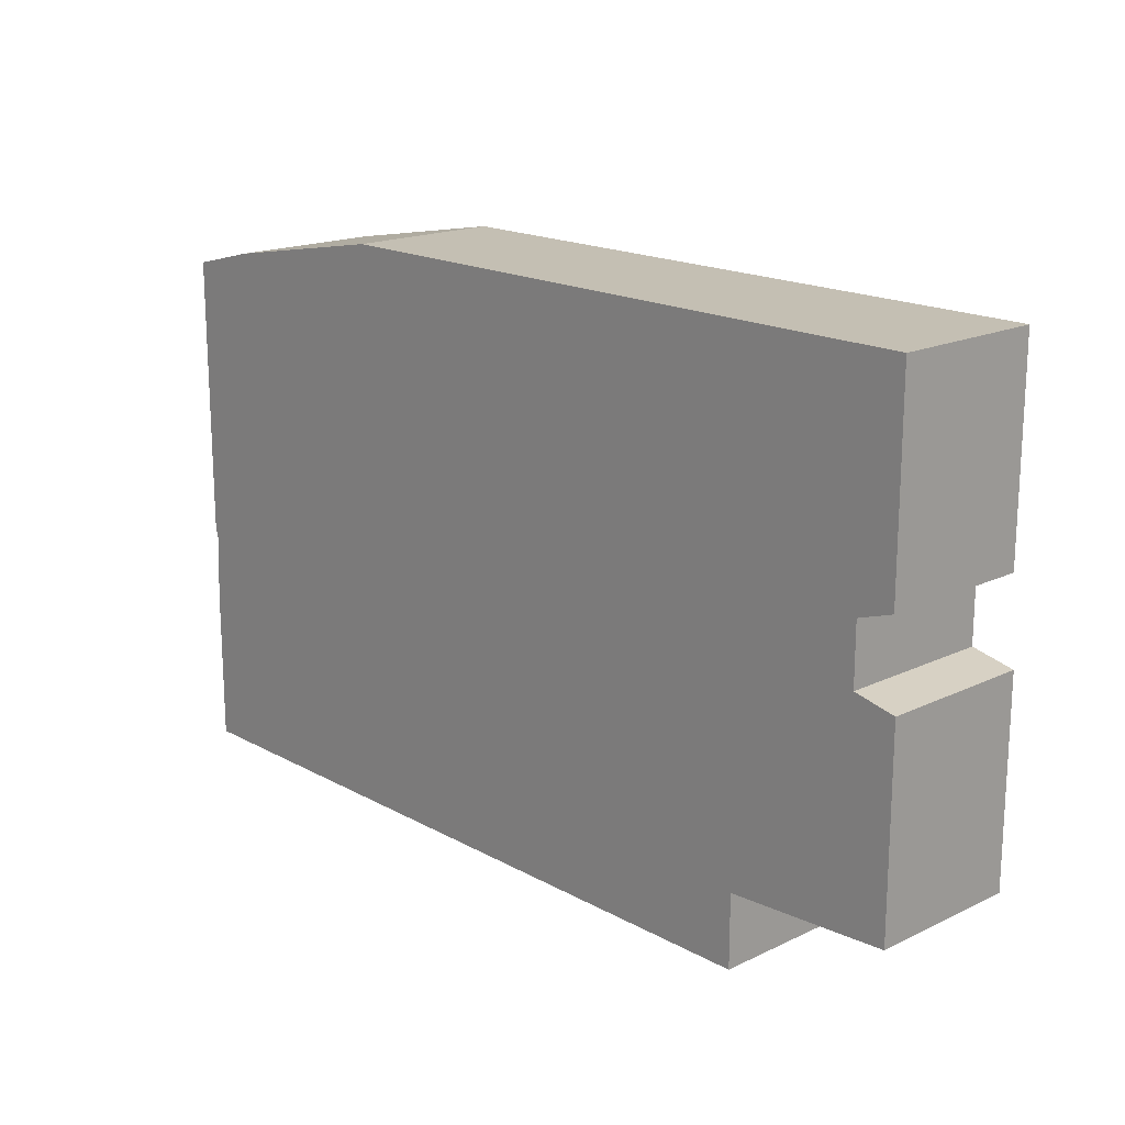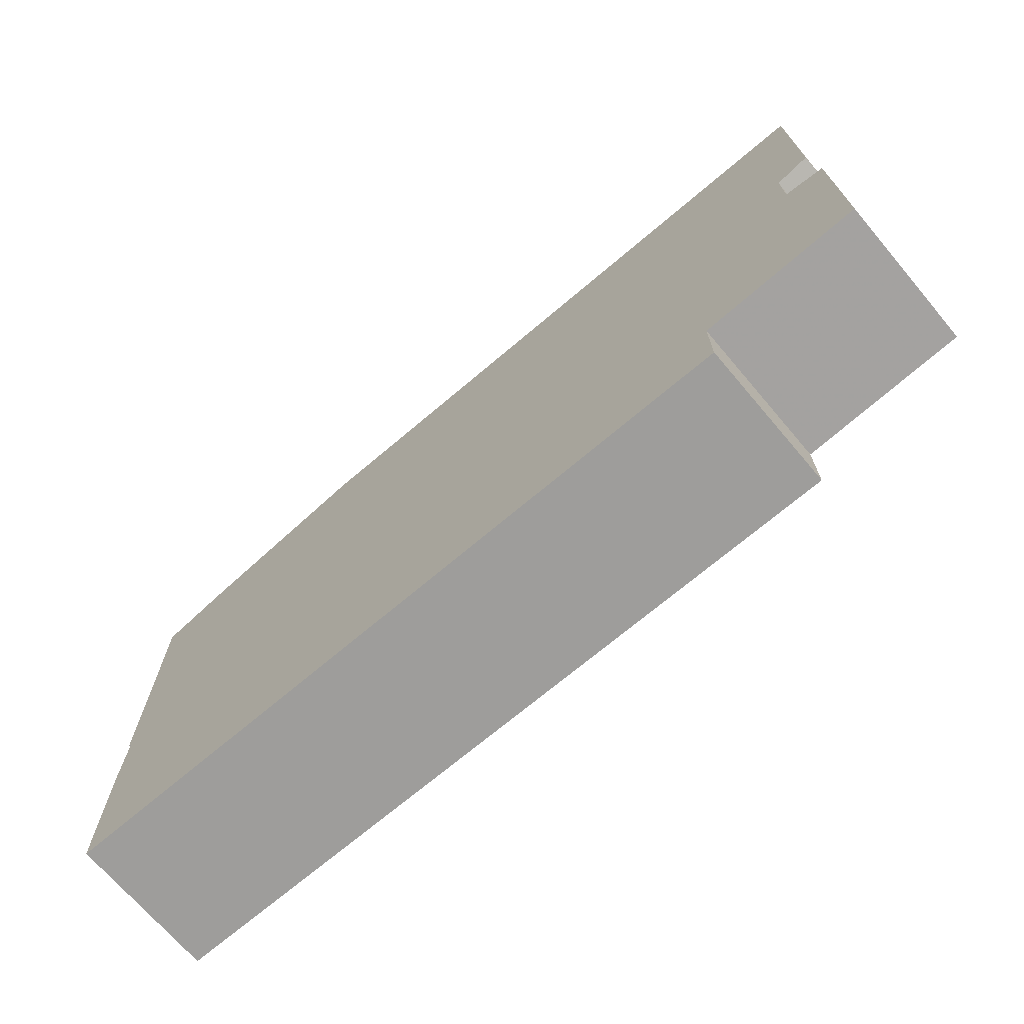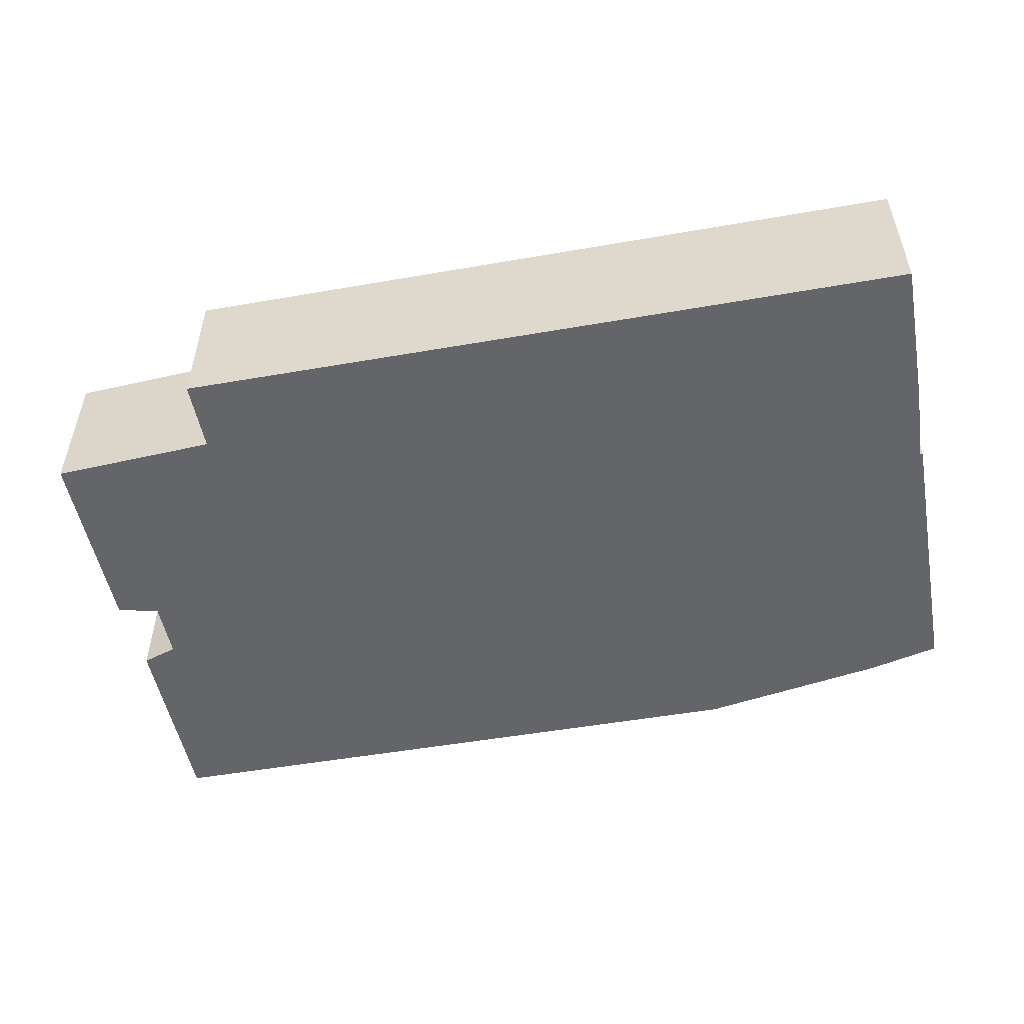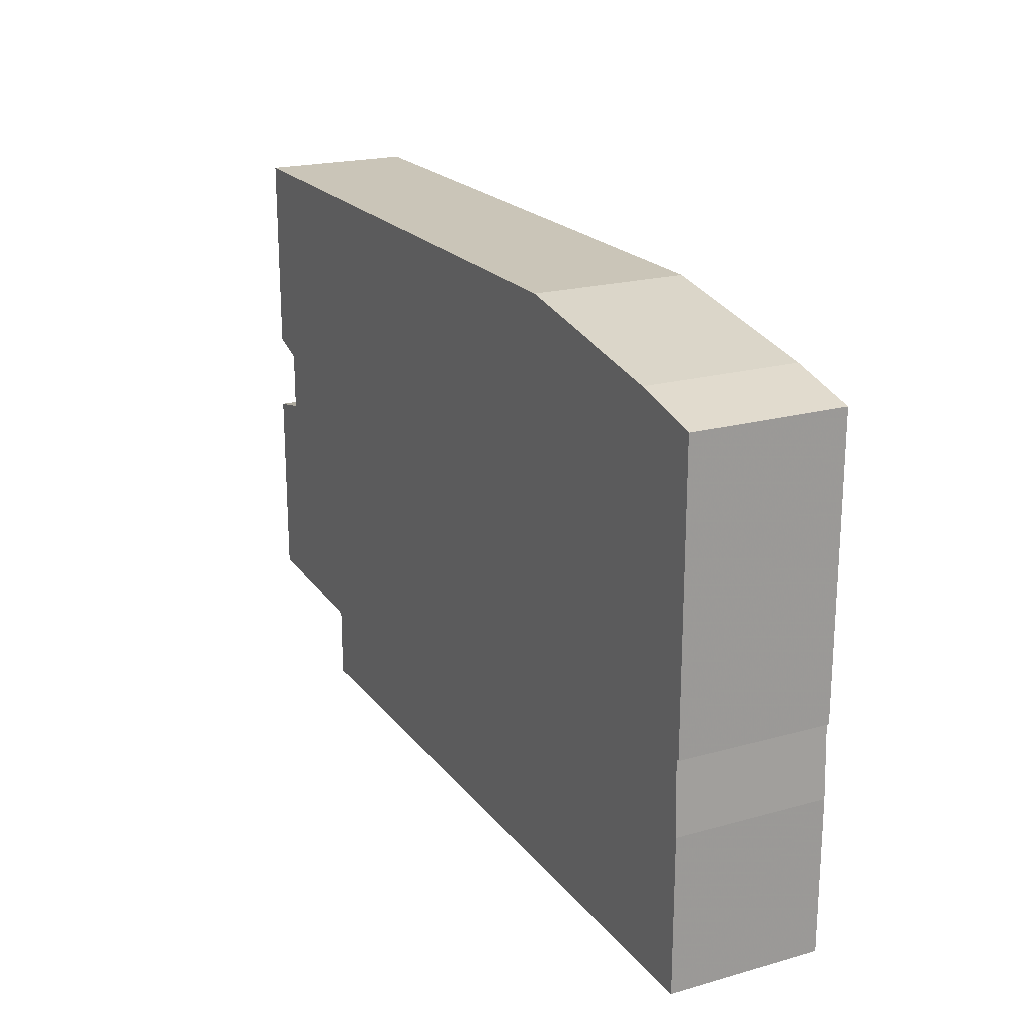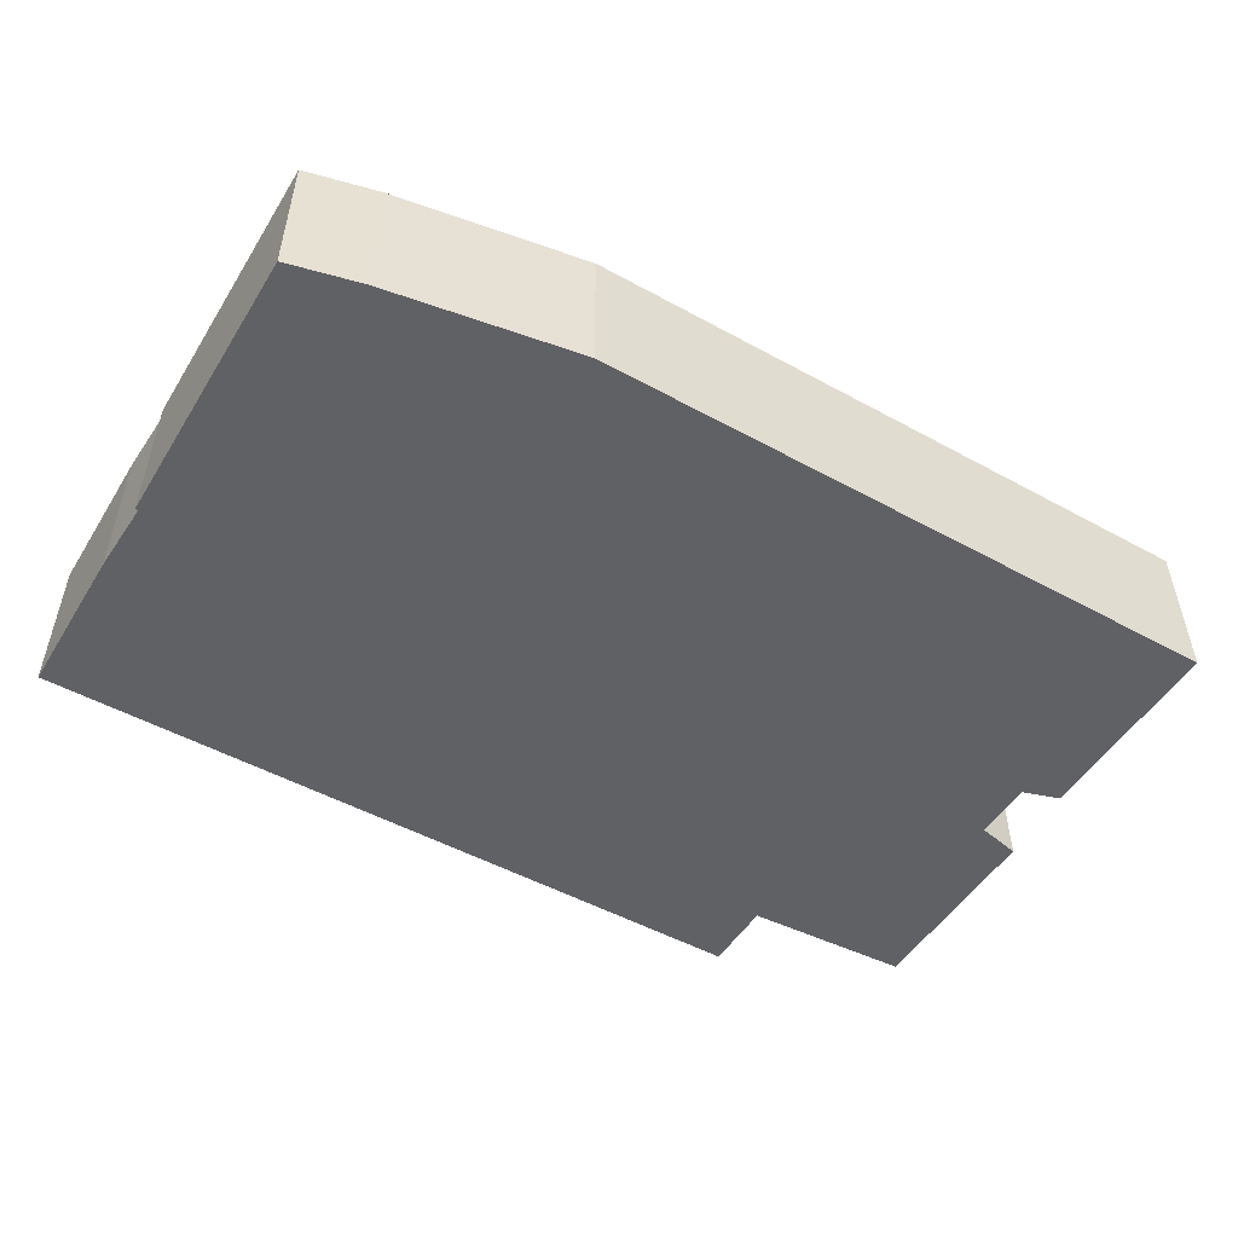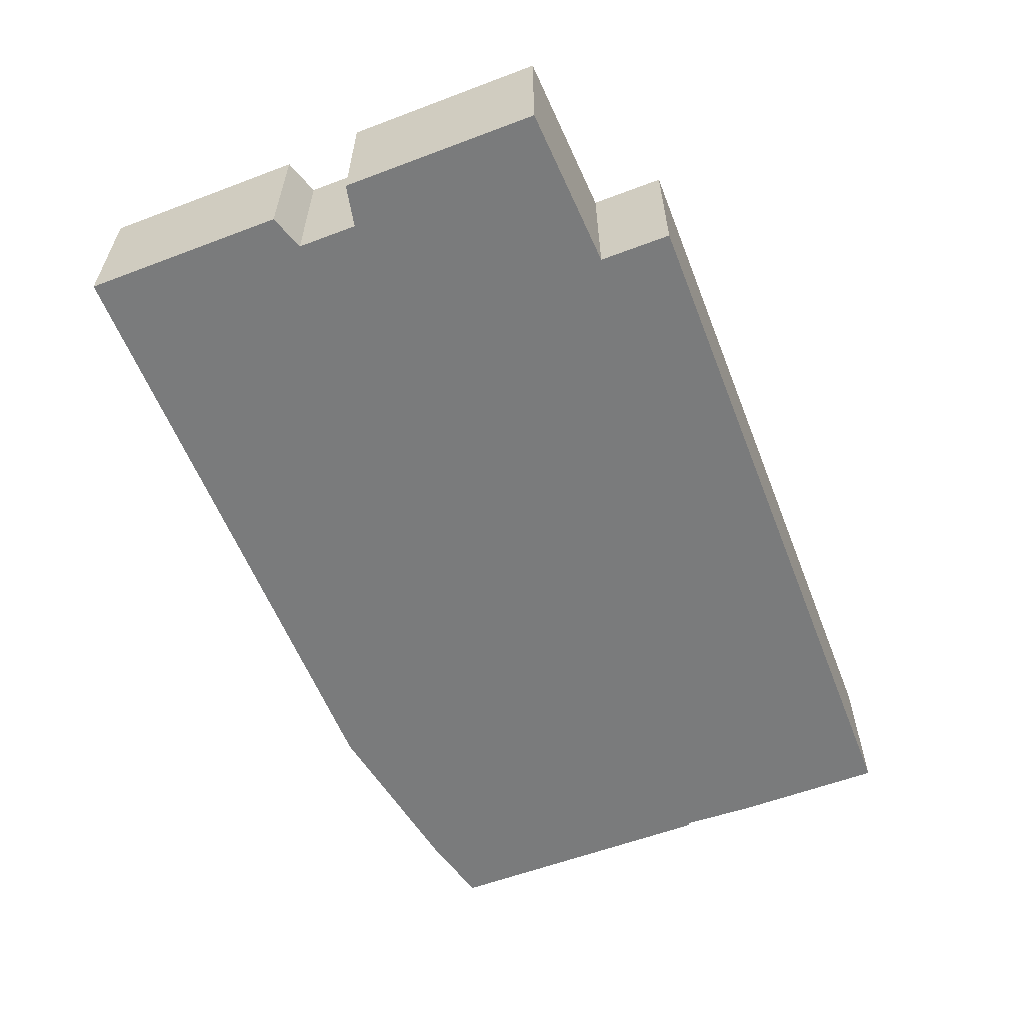
<metadata>
{"format":"obj","ext":"obj","renderer":"f3d","projection":"perspective","resolution":1024,"background":"white","views":[{"elev":17.7,"azim":-133.0,"up":"+Y"},{"elev":-70.4,"azim":-139.7,"up":"+Y"},{"elev":-51.4,"azim":10.7,"up":"+Z"},{"elev":20.5,"azim":63.2,"up":"+Y"},{"elev":-50.3,"azim":149.0,"up":"+Z"},{"elev":-58.3,"azim":-68.7,"up":"+Z"}]}
</metadata>
<code>
g sbg_lostsector_dm_box19_h
v -1.48 1.2 0
v -1.36 1.16 0
v -1.36 0.96 0
v -1.5 0.93 0
v -1.5 0.27 0
v -0.95 0.24 0
v -0.95 0 0
v 1.52 0 0
v 1.52 0.51 0
v 1.51 0.75 0
v 1.52 0.75 0
v 1.52 1.7 0
v 1.28 1.76 0
v 0.65 1.87 0
v -1.48 1.87 0
v -1.48 1.2 0.5
v -1.36 1.16 0.5
v -1.36 0.96 0.5
v -1.5 0.93 0.5
v -1.5 0.27 0.5
v -0.95 0.24 0.5
v -0.95 0 0.5
v 1.52 0 0.5
v 1.52 0.51 0.5
v 1.51 0.75 0.5
v 1.52 0.75 0.5
v 1.52 1.7 0.5
v 1.28 1.76 0.5
v 0.65 1.87 0.5
v -1.48 1.87 0.5
g sbg_lostsector_dm_box19_h_0
f 15 14 2
f 14 13 10
f 11 10 12
f 10 13 12
f 2 14 6
f 14 10 6
f 8 7 6
f 9 8 6
f 5 4 3
f 6 5 3
f 6 3 2
f 10 9 6
f 15 2 1
f 15 29 14
f 29 15 30
f 14 28 13
f 28 14 29
f 11 25 10
f 25 11 26
f 12 26 11
f 26 12 27
f 13 27 12
f 27 13 28
f 7 21 6
f 21 7 22
f 8 22 7
f 22 8 23
f 9 23 8
f 23 9 24
f 4 18 3
f 18 4 19
f 5 19 4
f 19 5 20
f 6 20 5
f 20 6 21
f 3 17 2
f 17 3 18
f 10 24 9
f 24 10 25
f 2 16 1
f 16 2 17
f 1 30 15
f 30 1 16
f 17 29 30
f 25 28 29
f 27 25 26
f 27 28 25
f 21 29 17
f 21 25 29
f 21 22 23
f 21 23 24
f 18 19 20
f 18 20 21
f 17 18 21
f 21 24 25
f 16 17 30

</code>
